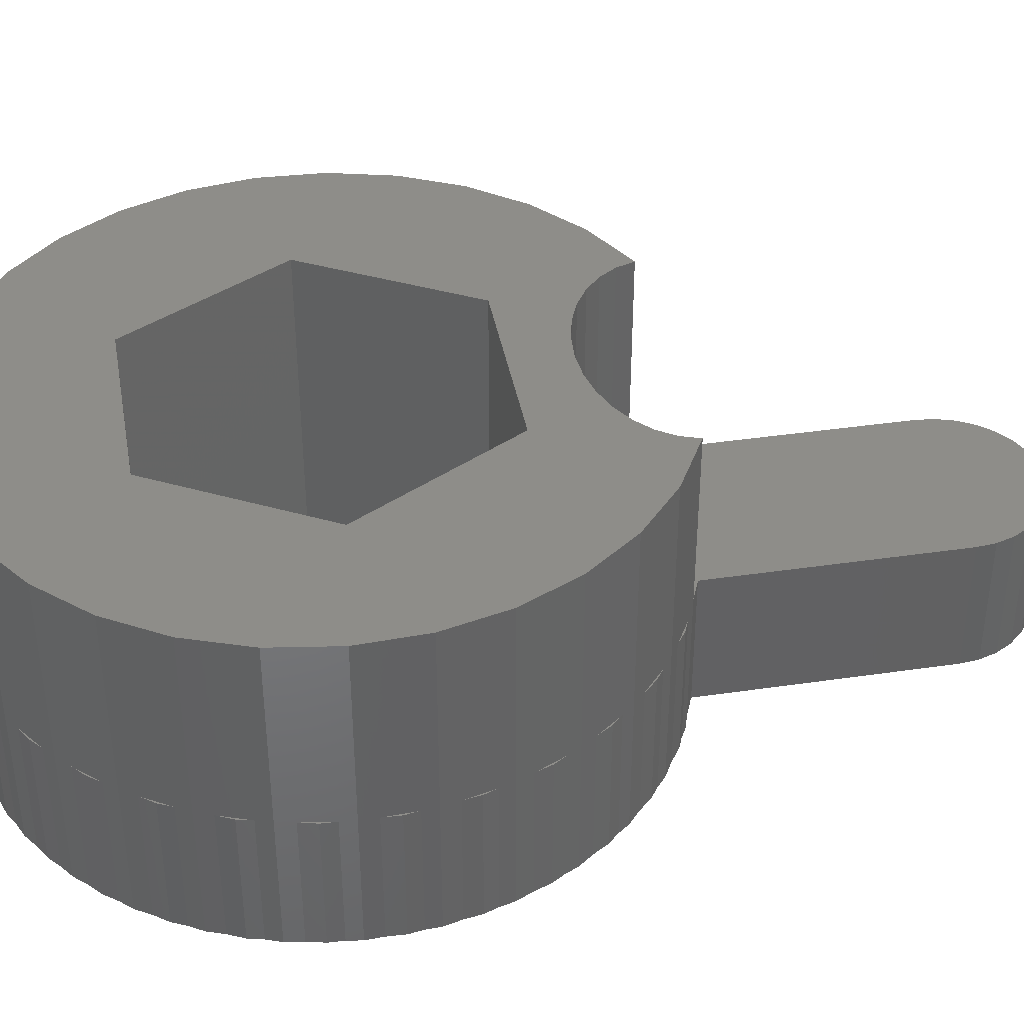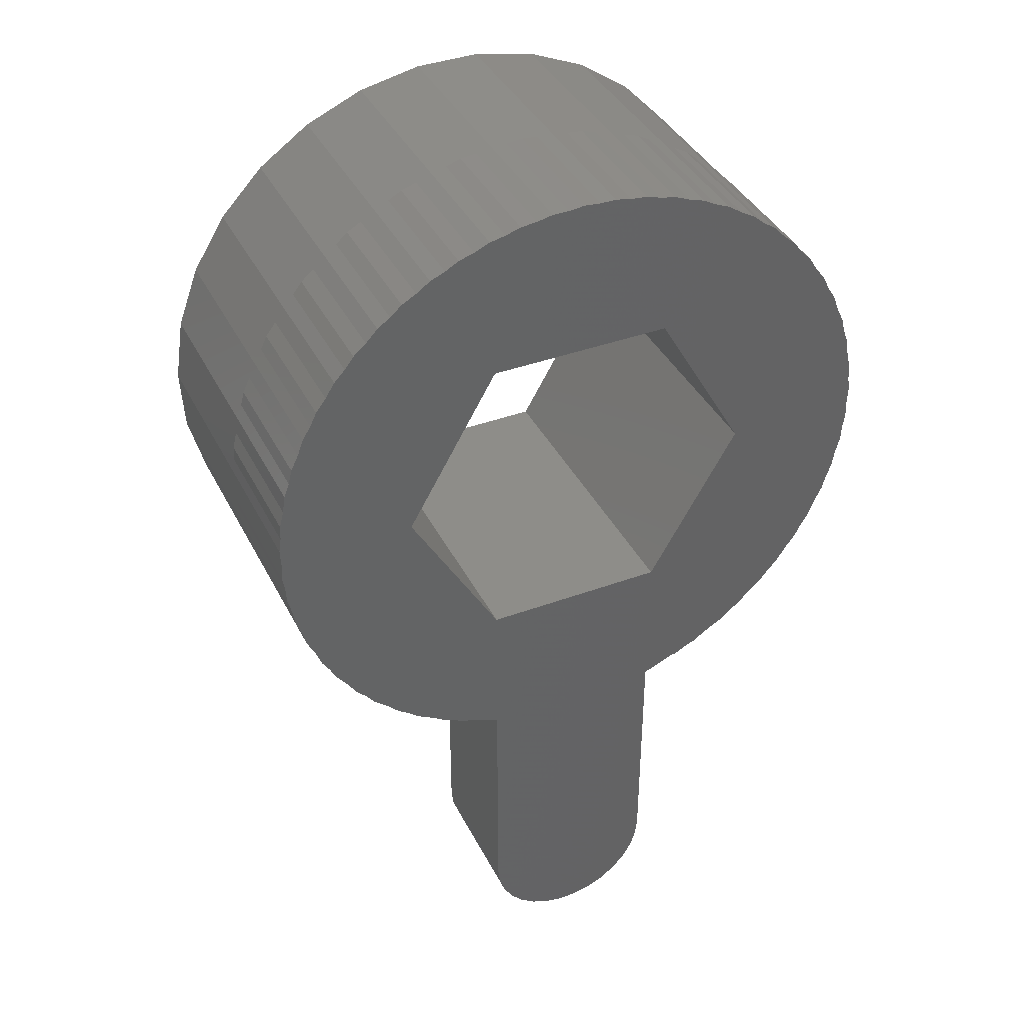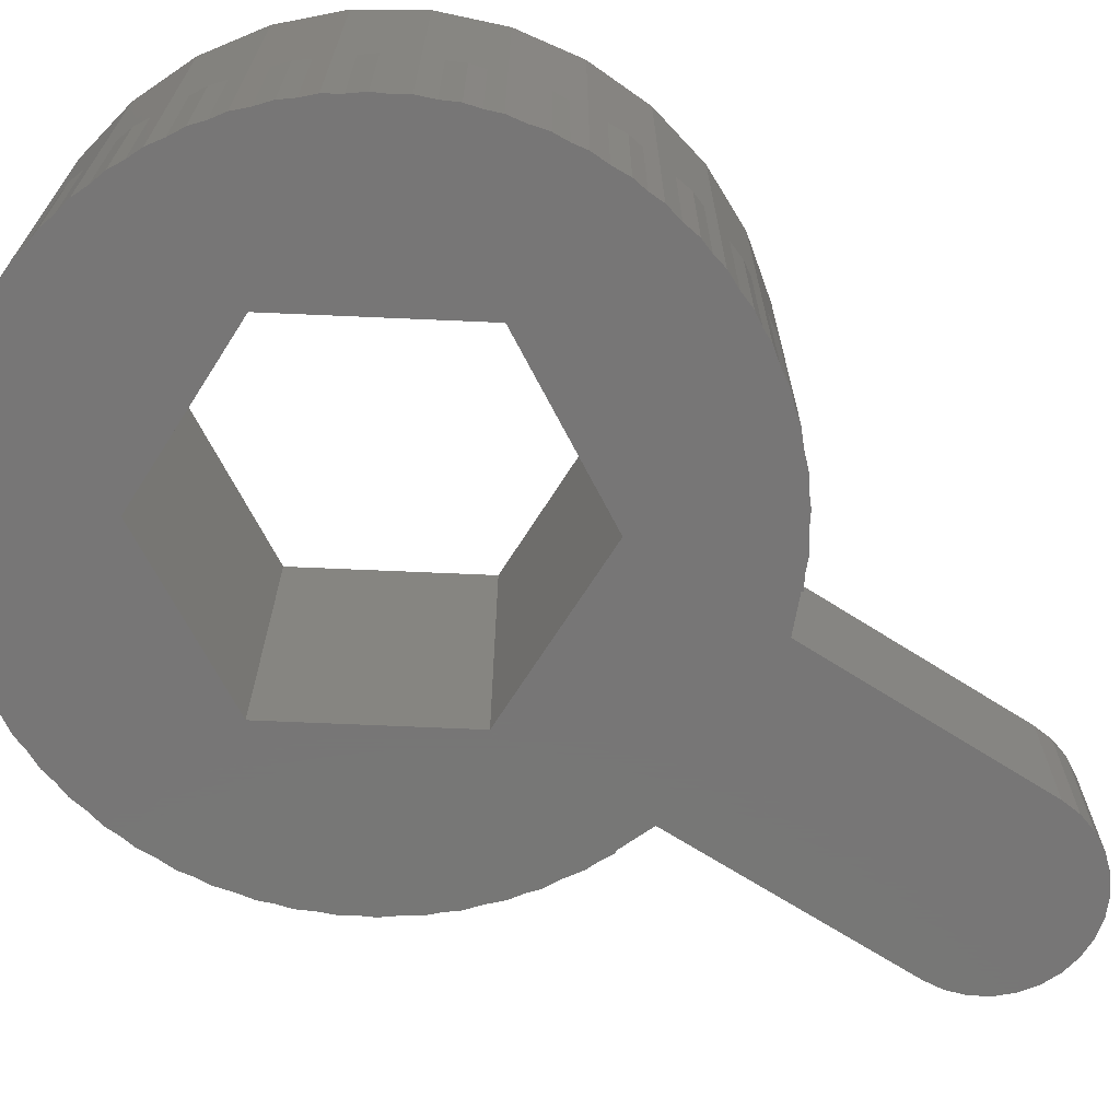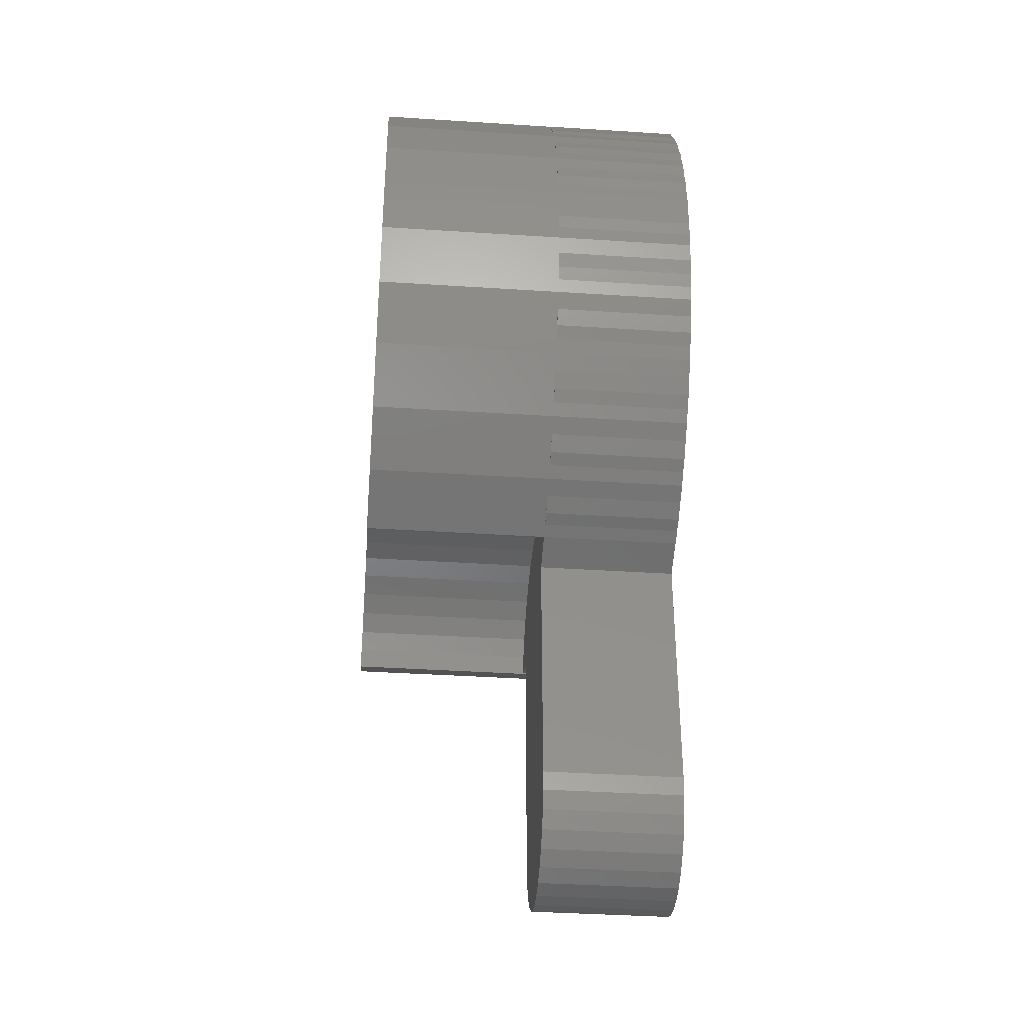
<metadata>
{"format":"stl","ext":"stl","renderer":"f3d","projection":"perspective","resolution":1024,"background":"white","views":[{"elev":39.6,"azim":-100.3,"up":"+Z"},{"elev":39.3,"azim":155.3,"up":"+Y"},{"elev":-69.1,"azim":-122.5,"up":"+Z"},{"elev":-38.4,"azim":85.3,"up":"+Y"}]}
</metadata>
<code>
# stl→obj: 296 verts, 592 faces
v -4 0 0
v -6.99 0.3613 0
v -6.941 0.6822 0
v -2 -6.708 0
v 2 -6.708 0
v 2 -12.11 0
v -2 -12.11 0
v 1.956 -12.53 0
v 1.827 -12.92 0
v 1.618 -13.29 0
v 1.338 -13.6 0
v 1 -13.84 0
v 0.6182 -14.01 0
v 0.209 -14.1 0
v -0.209 -14.1 0
v -0.6182 -14.01 0
v -1 -13.84 0
v -1.338 -13.6 0
v -1.618 -13.29 0
v -1.827 -12.92 0
v -1.956 -12.53 0
v 2 -3.464 0
v -2 -3.464 0
v -2.761 -6.394 0
v -3.039 -6.279 0
v -2.772 -6.428 0
v -3.315 -6.165 0
v -3.649 -5.939 0
v -4.009 -5.738 0
v -4.243 -5.536 0
v 4.009 -5.738 0
v 4.243 -5.536 0
v 3.649 -5.939 0
v 3.315 -6.165 0
v 3.039 -6.279 0
v 2.761 -6.394 0
v 2.772 -6.428 0
v 4 0 0
v 6.988 -0.4111 0
v 6.937 -0.7277 0
v 6.971 -0.0218 0
v 6.941 0.6822 0
v 6.921 -1.052 0
v 6.927 1.011 0
v 6.821 -1.438 0
v 6.834 1.379 0
v 6.76 -1.816 0
v 6.775 1.761 0
v 6.648 -2.109 0
v 6.659 2.075 0
v 6.392 -2.781 0
v 6.567 -2.423 0
v 6.416 2.728 0
v 6.579 2.391 0
v 6.083 -3.413 0
v 6.253 -3.146 0
v 6.103 3.375 0
v 6.282 3.088 0
v 5.704 -4.008 0
v 5.945 -3.694 0
v 2 3.464 0
v 5.735 3.965 0
v 5.269 -4.57 0
v 5.487 -4.347 0
v 5.959 3.673 0
v 5.295 4.538 0
v 4.774 -5.079 0
v 5.081 -4.814 0
v 5.533 4.288 0
v 5.093 4.802 0
v 4.494 -5.366 0
v 4.815 5.042 0
v 4.557 5.313 0
v 4.276 5.509 0
v 4.017 5.733 0
v 3.7 5.91 0
v 3.396 6.122 0
v 3.069 6.262 0
v 2.773 6.427 0
v 2.434 6.534 0
v 2.094 6.68 0
v 1.748 6.751 0
v 1.059 6.892 0
v 1.416 6.855 0
v 0.354 6.964 0
v 0.708 6.964 0
v -0.354 6.964 0
v 0 7 0
v -2 3.464 0
v -1.059 6.892 0
v -0.708 6.964 0
v -1.748 6.751 0
v -1.416 6.855 0
v -2.094 6.68 0
v -2.434 6.534 0
v -2.773 6.427 0
v -3.069 6.262 0
v -3.396 6.122 0
v -3.7 5.91 0
v -6.103 3.375 0
v -4.017 5.733 0
v -4.276 5.509 0
v -4.494 -5.366 0
v -5.269 -4.57 0
v -4.774 -5.079 0
v -5.704 -4.008 0
v -4.557 5.313 0
v -4.815 5.042 0
v -5.081 -4.814 0
v -6.083 -3.413 0
v -5.295 4.538 0
v -5.093 4.802 0
v -5.487 -4.347 0
v -5.735 3.965 0
v -5.533 4.288 0
v -5.945 -3.694 0
v -6.392 -2.781 0
v -5.959 3.673 0
v -6.253 -3.146 0
v -6.648 -2.109 0
v -6.416 2.728 0
v -6.282 3.088 0
v -6.567 -2.423 0
v -6.821 -1.438 0
v -6.659 2.075 0
v -6.579 2.391 0
v -6.76 -1.816 0
v -6.921 -1.052 0
v -6.834 1.379 0
v -6.775 1.761 0
v -6.937 -0.7277 0
v -6.988 -0.4111 0
v -6.971 -0.0218 0
v -6.927 1.011 0
v 6.99 0.3613 0
v 2 -6.708 3
v 2.635 -6.031 3
v 2.388 -5.664 3
v 2.042 -5.34 3
v 2.761 -6.394 3
v -2 -12.11 3
v 2 -12.11 3
v 1.956 -12.53 3
v 1.827 -12.92 3
v 1.61 -5.072 3
v 1.112 -4.873 3
v -2 -6.708 3
v 0.5684 -4.75 3
v 1.618 -13.29 3
v 1.338 -13.6 3
v 0 -4.708 3
v 1 -13.84 3
v 0.6182 -14.01 3
v -0.5684 -4.75 3
v 0.209 -14.1 3
v -0.209 -14.1 3
v -0.6182 -14.01 3
v -1.112 -4.873 3
v -1.61 -5.072 3
v -1 -13.84 3
v -1.338 -13.6 3
v -1.618 -13.29 3
v -1.827 -12.92 3
v -2.042 -5.34 3
v -2.388 -5.664 3
v -2.635 -6.031 3
v -2.761 -6.394 3
v -1.956 -12.53 3
v 3.069 6.262 3
v 2.773 6.427 3
v 2.434 6.534 3
v 5.295 4.538 3
v 5.093 4.802 3
v 4.815 5.042 3
v -4.815 5.042 3
v -5.093 4.802 3
v -5.295 4.538 3
v 3.315 -6.165 3
v 3.649 -5.939 3
v 3.039 -6.279 3
v 4.494 -5.366 3
v 4.774 -5.079 3
v 4.243 -5.536 3
v 6.253 -3.146 3
v 6.392 -2.781 3
v 6.083 -3.413 3
v 5.487 -4.347 3
v 5.704 -4.008 3
v 5.269 -4.57 3
v 6.76 -1.816 3
v 6.821 -1.438 3
v 6.648 -2.109 3
v 6.103 3.375 3
v 5.959 3.673 3
v 5.735 3.965 3
v 6.659 2.075 3
v 6.579 2.391 3
v 6.416 2.728 3
v 6.941 0.6822 3
v 6.927 1.011 3
v 6.834 1.379 3
v 6.988 -0.4111 3
v 6.971 -0.0218 3
v 6.937 -0.7277 3
v -2.434 6.534 3
v -2.773 6.427 3
v -3.069 6.262 3
v 4.276 5.509 3
v 4.017 5.733 3
v 3.7 5.91 3
v 0.354 6.964 3
v 0 7 3
v -0.354 6.964 3
v 1.748 6.751 3
v 1.416 6.855 3
v 1.059 6.892 3
v -1.059 6.892 3
v -1.416 6.855 3
v -1.748 6.751 3
v -3.7 5.91 3
v -4.017 5.733 3
v -4.276 5.509 3
v -6.76 -1.816 3
v -6.648 -2.109 3
v -6.821 -1.438 3
v -4.494 -5.366 3
v -4.243 -5.536 3
v -4.774 -5.079 3
v -6.416 2.728 3
v -6.579 2.391 3
v -6.659 2.075 3
v -5.735 3.965 3
v -5.959 3.673 3
v -6.103 3.375 3
v -6.834 1.379 3
v -6.927 1.011 3
v -6.941 0.6822 3
v -6.937 -0.7277 3
v -6.971 -0.0218 3
v -6.988 -0.4111 3
v -6.253 -3.146 3
v -6.083 -3.413 3
v -6.392 -2.781 3
v -5.487 -4.347 3
v -5.269 -4.57 3
v -5.704 -4.008 3
v -3.315 -6.165 3
v -3.039 -6.279 3
v -3.649 -5.939 3
v 4 0 7
v 6.99 0.3613 7
v 6.775 1.761 7
v 6.921 -1.052 7
v 6.282 3.088 7
v 6.567 -2.423 7
v 2 3.464 7
v 5.533 4.288 7
v 5.945 -3.694 7
v 4.557 5.313 7
v 2 -3.464 7
v 5.081 -4.814 7
v 3.396 6.122 7
v 2.094 6.68 7
v 0.708 6.964 7
v -0.708 6.964 7
v -2 3.464 7
v -2.094 6.68 7
v -3.396 6.122 7
v -4.557 5.313 7
v -5.533 4.288 7
v -6.282 3.088 7
v -4 0 7
v -5.081 -4.814 7
v -4.009 -5.738 7
v -5.945 -3.694 7
v -6.775 1.761 7
v -6.567 -2.423 7
v -6.99 0.3613 7
v -6.921 -1.052 7
v 4.009 -5.738 7
v 2.635 -6.031 7
v 2.772 -6.428 7
v 2.388 -5.664 7
v 2.042 -5.34 7
v 1.61 -5.072 7
v 1.112 -4.873 7
v 0.5684 -4.75 7
v 0 -4.708 7
v -2 -3.464 7
v -0.5684 -4.75 7
v -1.112 -4.873 7
v -1.61 -5.072 7
v -2.042 -5.34 7
v -2.388 -5.664 7
v -2.635 -6.031 7
v -2.772 -6.428 7
f 1 2 3
f 4 5 6
f 7 6 8
f 7 8 9
f 7 9 10
f 7 10 11
f 7 11 12
f 7 12 13
f 7 13 14
f 7 14 15
f 7 15 16
f 7 16 17
f 7 17 18
f 7 18 19
f 7 19 20
f 7 20 21
f 6 7 4
f 5 4 22
f 4 23 22
f 24 23 4
f 25 24 26
f 24 25 23
f 27 23 25
f 28 23 27
f 29 23 28
f 23 29 30
f 31 22 32
f 22 33 34
f 22 34 35
f 36 35 37
f 22 35 36
f 22 36 5
f 32 22 38
f 38 39 40
f 39 38 41
f 41 38 42
f 38 40 43
f 42 38 44
f 38 43 45
f 44 38 46
f 38 45 47
f 46 38 48
f 38 47 49
f 48 38 50
f 51 49 52
f 53 50 38
f 49 51 38
f 50 53 54
f 55 51 56
f 57 53 38
f 51 55 38
f 53 57 58
f 59 55 60
f 61 57 38
f 55 59 38
f 62 57 61
f 63 59 64
f 57 62 65
f 59 63 38
f 66 62 61
f 67 63 68
f 62 66 69
f 63 67 38
f 66 61 70
f 32 67 71
f 70 61 72
f 67 32 38
f 72 61 73
f 22 31 33
f 73 61 74
f 74 61 75
f 75 61 76
f 76 61 77
f 77 61 78
f 78 61 79
f 79 61 80
f 80 61 81
f 61 82 81
f 83 82 61
f 82 83 84
f 85 83 61
f 83 85 86
f 87 85 61
f 85 87 88
f 89 87 61
f 90 87 89
f 87 90 91
f 92 90 89
f 90 92 93
f 89 94 92
f 89 95 94
f 89 96 95
f 89 97 96
f 89 98 97
f 89 99 98
f 100 89 1
f 101 89 102
f 103 23 30
f 104 23 105
f 89 101 99
f 23 103 105
f 106 23 104
f 107 89 108
f 89 107 102
f 104 105 109
f 110 23 106
f 89 111 108
f 108 111 112
f 106 104 113
f 23 110 1
f 89 114 111
f 111 114 115
f 110 106 116
f 117 1 110
f 89 100 114
f 114 100 118
f 117 110 119
f 120 1 117
f 1 121 100
f 100 121 122
f 120 117 123
f 124 1 120
f 1 125 121
f 121 125 126
f 124 120 127
f 128 1 124
f 1 129 125
f 125 129 130
f 1 128 131
f 132 1 131
f 2 1 133
f 1 134 129
f 134 1 3
f 1 132 133
f 135 41 42
f 136 137 138
f 136 138 139
f 137 136 140
f 141 142 136
f 142 141 143
f 143 141 144
f 145 136 139
f 146 136 145
f 141 136 147
f 148 136 146
f 144 141 149
f 149 141 150
f 151 136 148
f 150 141 152
f 136 151 147
f 152 141 153
f 147 151 154
f 153 141 155
f 156 141 157
f 147 154 158
f 155 141 156
f 147 158 159
f 157 141 160
f 160 141 161
f 162 141 163
f 161 141 162
f 164 147 159
f 165 147 164
f 166 147 165
f 147 166 167
f 163 141 168
f 169 170 171
f 172 173 174
f 175 176 177
f 178 179 180
f 181 182 183
f 184 185 186
f 187 188 189
f 190 191 192
f 193 194 195
f 196 197 198
f 199 200 201
f 202 203 204
f 205 206 207
f 208 209 210
f 211 212 213
f 214 215 216
f 217 218 219
f 220 221 222
f 223 224 225
f 226 227 228
f 229 230 231
f 232 233 234
f 235 236 237
f 238 239 240
f 241 242 243
f 244 245 246
f 247 248 249
f 13 152 153
f 152 13 12
f 12 150 152
f 150 12 11
f 150 10 149
f 10 150 11
f 149 9 144
f 9 149 10
f 144 8 143
f 8 144 9
f 143 6 142
f 6 143 8
f 142 5 136
f 5 142 6
f 5 140 136
f 140 5 36
f 35 178 180
f 178 35 34
f 32 181 183
f 181 32 71
f 34 179 178
f 179 34 33
f 181 67 182
f 67 181 71
f 189 64 187
f 64 189 63
f 187 59 188
f 59 187 64
f 186 56 184
f 56 186 55
f 184 51 185
f 51 184 56
f 192 47 190
f 47 192 49
f 190 45 191
f 45 190 47
f 204 39 202
f 39 204 40
f 202 41 203
f 41 202 39
f 199 44 200
f 44 199 42
f 196 54 197
f 54 196 50
f 200 46 201
f 46 200 44
f 197 53 198
f 53 197 54
f 193 65 194
f 65 193 57
f 172 70 173
f 70 172 66
f 194 62 195
f 62 194 65
f 70 174 173
f 174 70 72
f 74 209 208
f 209 74 75
f 78 170 169
f 170 78 79
f 75 210 209
f 210 75 76
f 79 171 170
f 171 79 80
f 82 215 214
f 215 82 84
f 84 216 215
f 216 84 83
f 85 212 211
f 212 85 88
f 88 213 212
f 213 88 87
f 90 218 217
f 218 90 93
f 95 206 205
f 206 95 96
f 93 219 218
f 219 93 92
f 96 207 206
f 207 96 97
f 99 221 220
f 221 99 101
f 108 176 175
f 176 108 112
f 101 222 221
f 222 101 102
f 111 176 112
f 176 111 177
f 118 232 114
f 232 118 233
f 100 233 118
f 233 100 234
f 126 229 121
f 229 126 230
f 125 230 126
f 230 125 231
f 134 235 129
f 235 134 236
f 3 236 134
f 236 3 237
f 132 239 133
f 239 132 240
f 127 225 124
f 225 127 223
f 131 240 132
f 240 131 238
f 120 223 127
f 223 120 224
f 119 243 117
f 243 119 241
f 110 241 119
f 241 110 242
f 113 246 106
f 246 113 244
f 103 228 105
f 228 103 226
f 104 244 113
f 244 104 245
f 103 227 226
f 227 103 30
f 28 247 249
f 247 28 27
f 24 147 167
f 147 24 4
f 27 248 247
f 248 27 25
f 7 147 4
f 147 7 141
f 21 141 7
f 141 21 168
f 20 168 21
f 168 20 163
f 19 163 20
f 163 19 162
f 18 162 19
f 162 18 161
f 18 160 161
f 160 18 17
f 17 157 160
f 157 17 16
f 16 156 157
f 156 16 15
f 15 155 156
f 155 15 14
f 14 153 155
f 153 14 13
f 250 251 252
f 251 250 253
f 250 252 254
f 253 250 255
f 256 254 257
f 255 250 258
f 256 257 259
f 260 258 250
f 258 260 261
f 256 259 262
f 256 262 263
f 254 256 250
f 264 256 263
f 265 256 264
f 265 266 256
f 267 266 265
f 268 266 267
f 269 266 268
f 270 266 269
f 271 266 270
f 272 273 274
f 266 271 272
f 272 275 273
f 276 272 271
f 272 277 275
f 278 272 276
f 272 279 277
f 272 278 279
f 261 260 280
f 280 281 282
f 283 280 260
f 280 283 281
f 283 260 284
f 260 285 284
f 260 286 285
f 260 287 286
f 260 288 287
f 289 288 260
f 288 289 290
f 290 289 291
f 291 289 292
f 289 293 292
f 289 294 293
f 274 294 289
f 294 274 295
f 274 289 272
f 295 274 296
f 182 280 183
f 31 183 280
f 183 31 32
f 280 182 261
f 68 182 67
f 182 68 261
f 258 188 60
f 261 188 258
f 188 261 189
f 68 189 261
f 189 68 63
f 60 188 59
f 255 185 52
f 258 185 255
f 185 258 186
f 60 186 258
f 186 60 55
f 52 185 51
f 253 191 43
f 255 191 253
f 191 255 192
f 52 192 255
f 192 52 49
f 43 191 45
f 251 203 135
f 253 203 251
f 203 253 204
f 43 204 253
f 204 43 40
f 135 203 41
f 252 201 48
f 251 201 252
f 201 251 199
f 135 199 251
f 199 135 42
f 48 201 46
f 254 198 58
f 252 198 254
f 198 252 196
f 48 196 252
f 196 48 50
f 58 198 53
f 257 195 69
f 257 193 195
f 254 193 257
f 58 193 254
f 193 58 57
f 69 195 62
f 259 174 73
f 259 172 174
f 257 172 259
f 69 172 257
f 172 69 66
f 73 174 72
f 259 208 262
f 73 208 259
f 208 73 74
f 210 262 208
f 77 210 76
f 210 77 262
f 262 169 263
f 77 169 262
f 169 77 78
f 171 263 169
f 81 171 80
f 171 81 263
f 263 214 264
f 81 214 263
f 214 81 82
f 216 264 214
f 86 216 83
f 216 86 264
f 264 211 265
f 86 211 264
f 211 86 85
f 213 265 211
f 91 213 87
f 213 91 265
f 265 217 267
f 91 217 265
f 217 91 90
f 219 267 217
f 94 219 92
f 219 94 267
f 267 205 268
f 94 205 267
f 205 94 95
f 207 268 205
f 98 207 97
f 207 98 268
f 268 220 269
f 98 220 268
f 220 98 99
f 222 269 220
f 107 222 102
f 222 107 269
f 111 115 177
f 175 107 108
f 107 175 269
f 177 269 175
f 177 270 269
f 270 177 115
f 100 122 234
f 232 115 114
f 115 232 270
f 234 270 232
f 234 271 270
f 271 234 122
f 125 130 231
f 229 122 121
f 122 229 271
f 276 229 231
f 229 276 271
f 276 231 130
f 3 2 237
f 235 130 129
f 130 235 276
f 278 235 237
f 235 278 276
f 278 237 2
f 131 128 238
f 239 2 133
f 2 239 278
f 279 239 238
f 239 279 278
f 279 238 128
f 120 123 224
f 225 128 124
f 128 225 279
f 277 225 224
f 225 277 279
f 277 224 123
f 110 116 242
f 243 123 117
f 123 243 277
f 275 243 242
f 243 275 277
f 275 242 116
f 104 109 245
f 246 116 106
f 116 246 275
f 273 246 245
f 246 273 275
f 273 245 109
f 273 228 274
f 109 228 273
f 228 109 105
f 227 274 228
f 29 227 30
f 227 29 274
f 274 249 296
f 29 249 274
f 249 29 28
f 248 296 249
f 26 248 25
f 248 26 296
f 295 167 166
f 296 167 295
f 26 167 296
f 167 26 24
f 295 165 294
f 165 295 166
f 165 293 294
f 293 165 164
f 164 292 293
f 292 164 159
f 159 291 292
f 291 159 158
f 158 290 291
f 290 158 154
f 154 288 290
f 288 154 151
f 151 287 288
f 287 151 148
f 148 286 287
f 286 148 146
f 146 285 286
f 285 146 145
f 145 284 285
f 284 145 139
f 139 283 284
f 283 139 138
f 137 283 138
f 283 137 281
f 140 281 137
f 140 282 281
f 282 140 37
f 36 37 140
f 179 282 180
f 37 180 282
f 180 37 35
f 282 179 280
f 31 179 33
f 179 31 280
f 38 256 61
f 256 38 250
f 272 89 266
f 89 272 1
f 89 256 266
f 256 89 61
f 22 250 38
f 250 22 260
f 22 289 260
f 289 22 23
f 289 1 272
f 1 289 23

</code>
